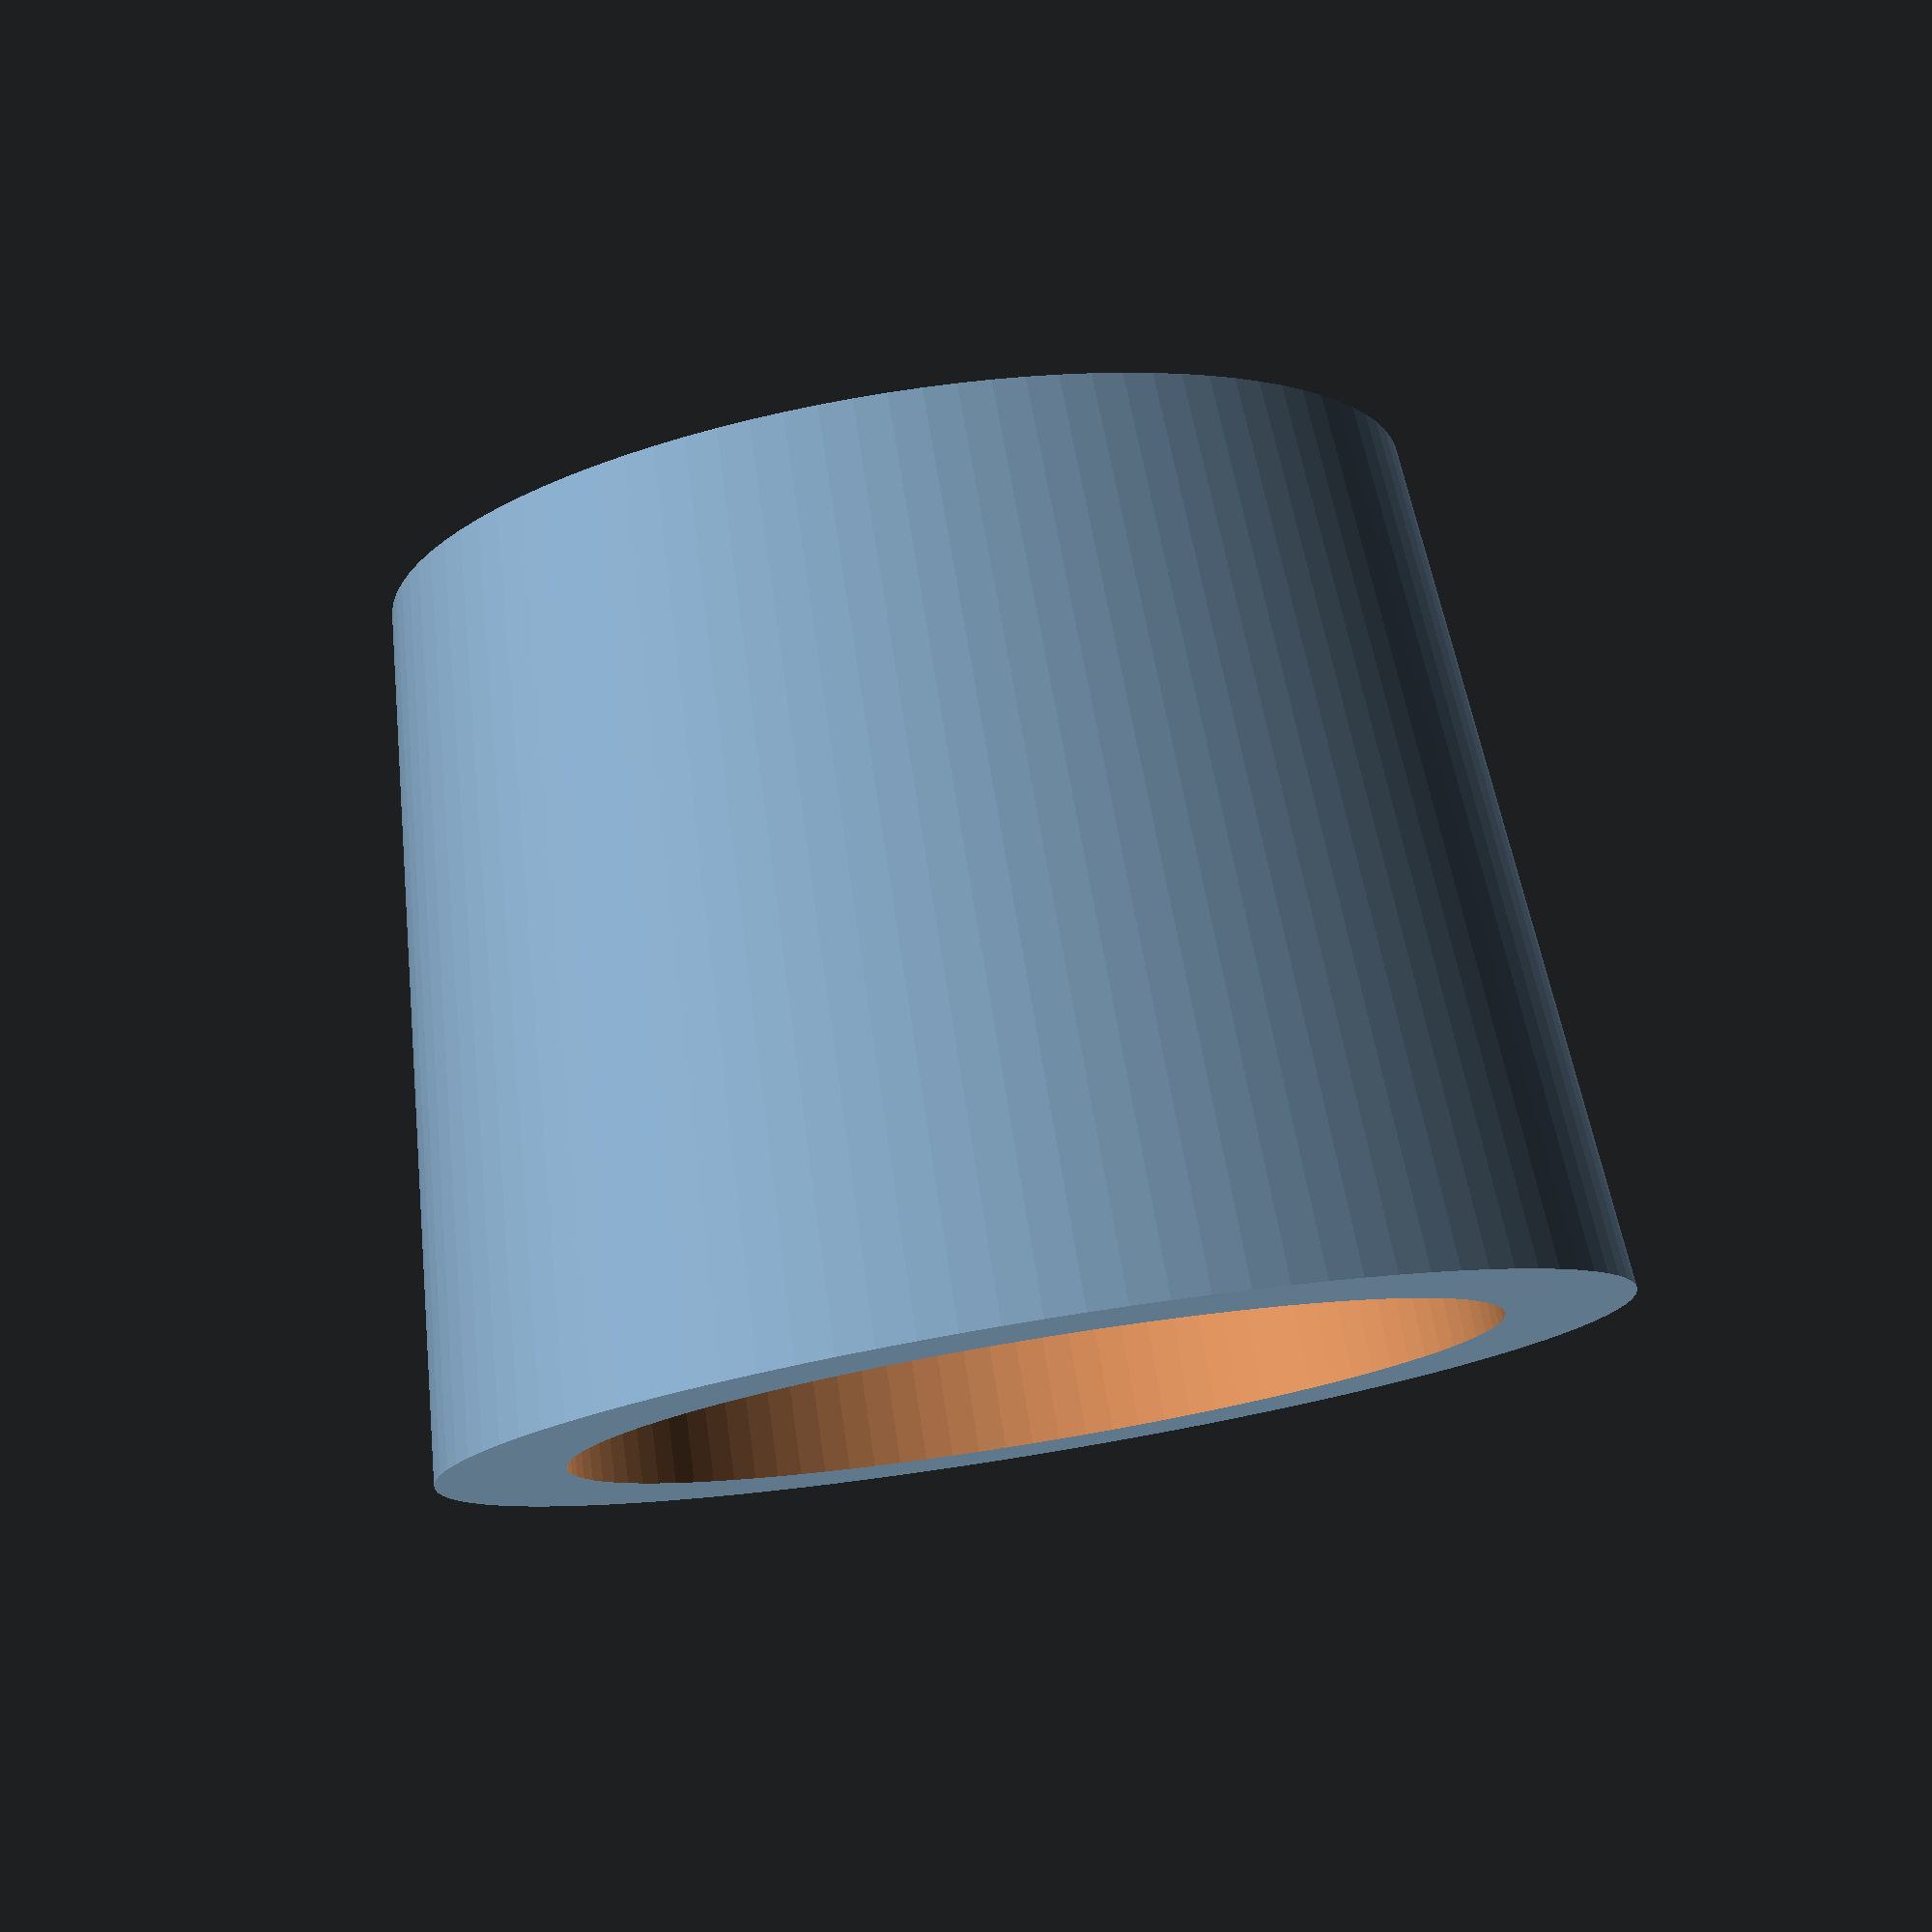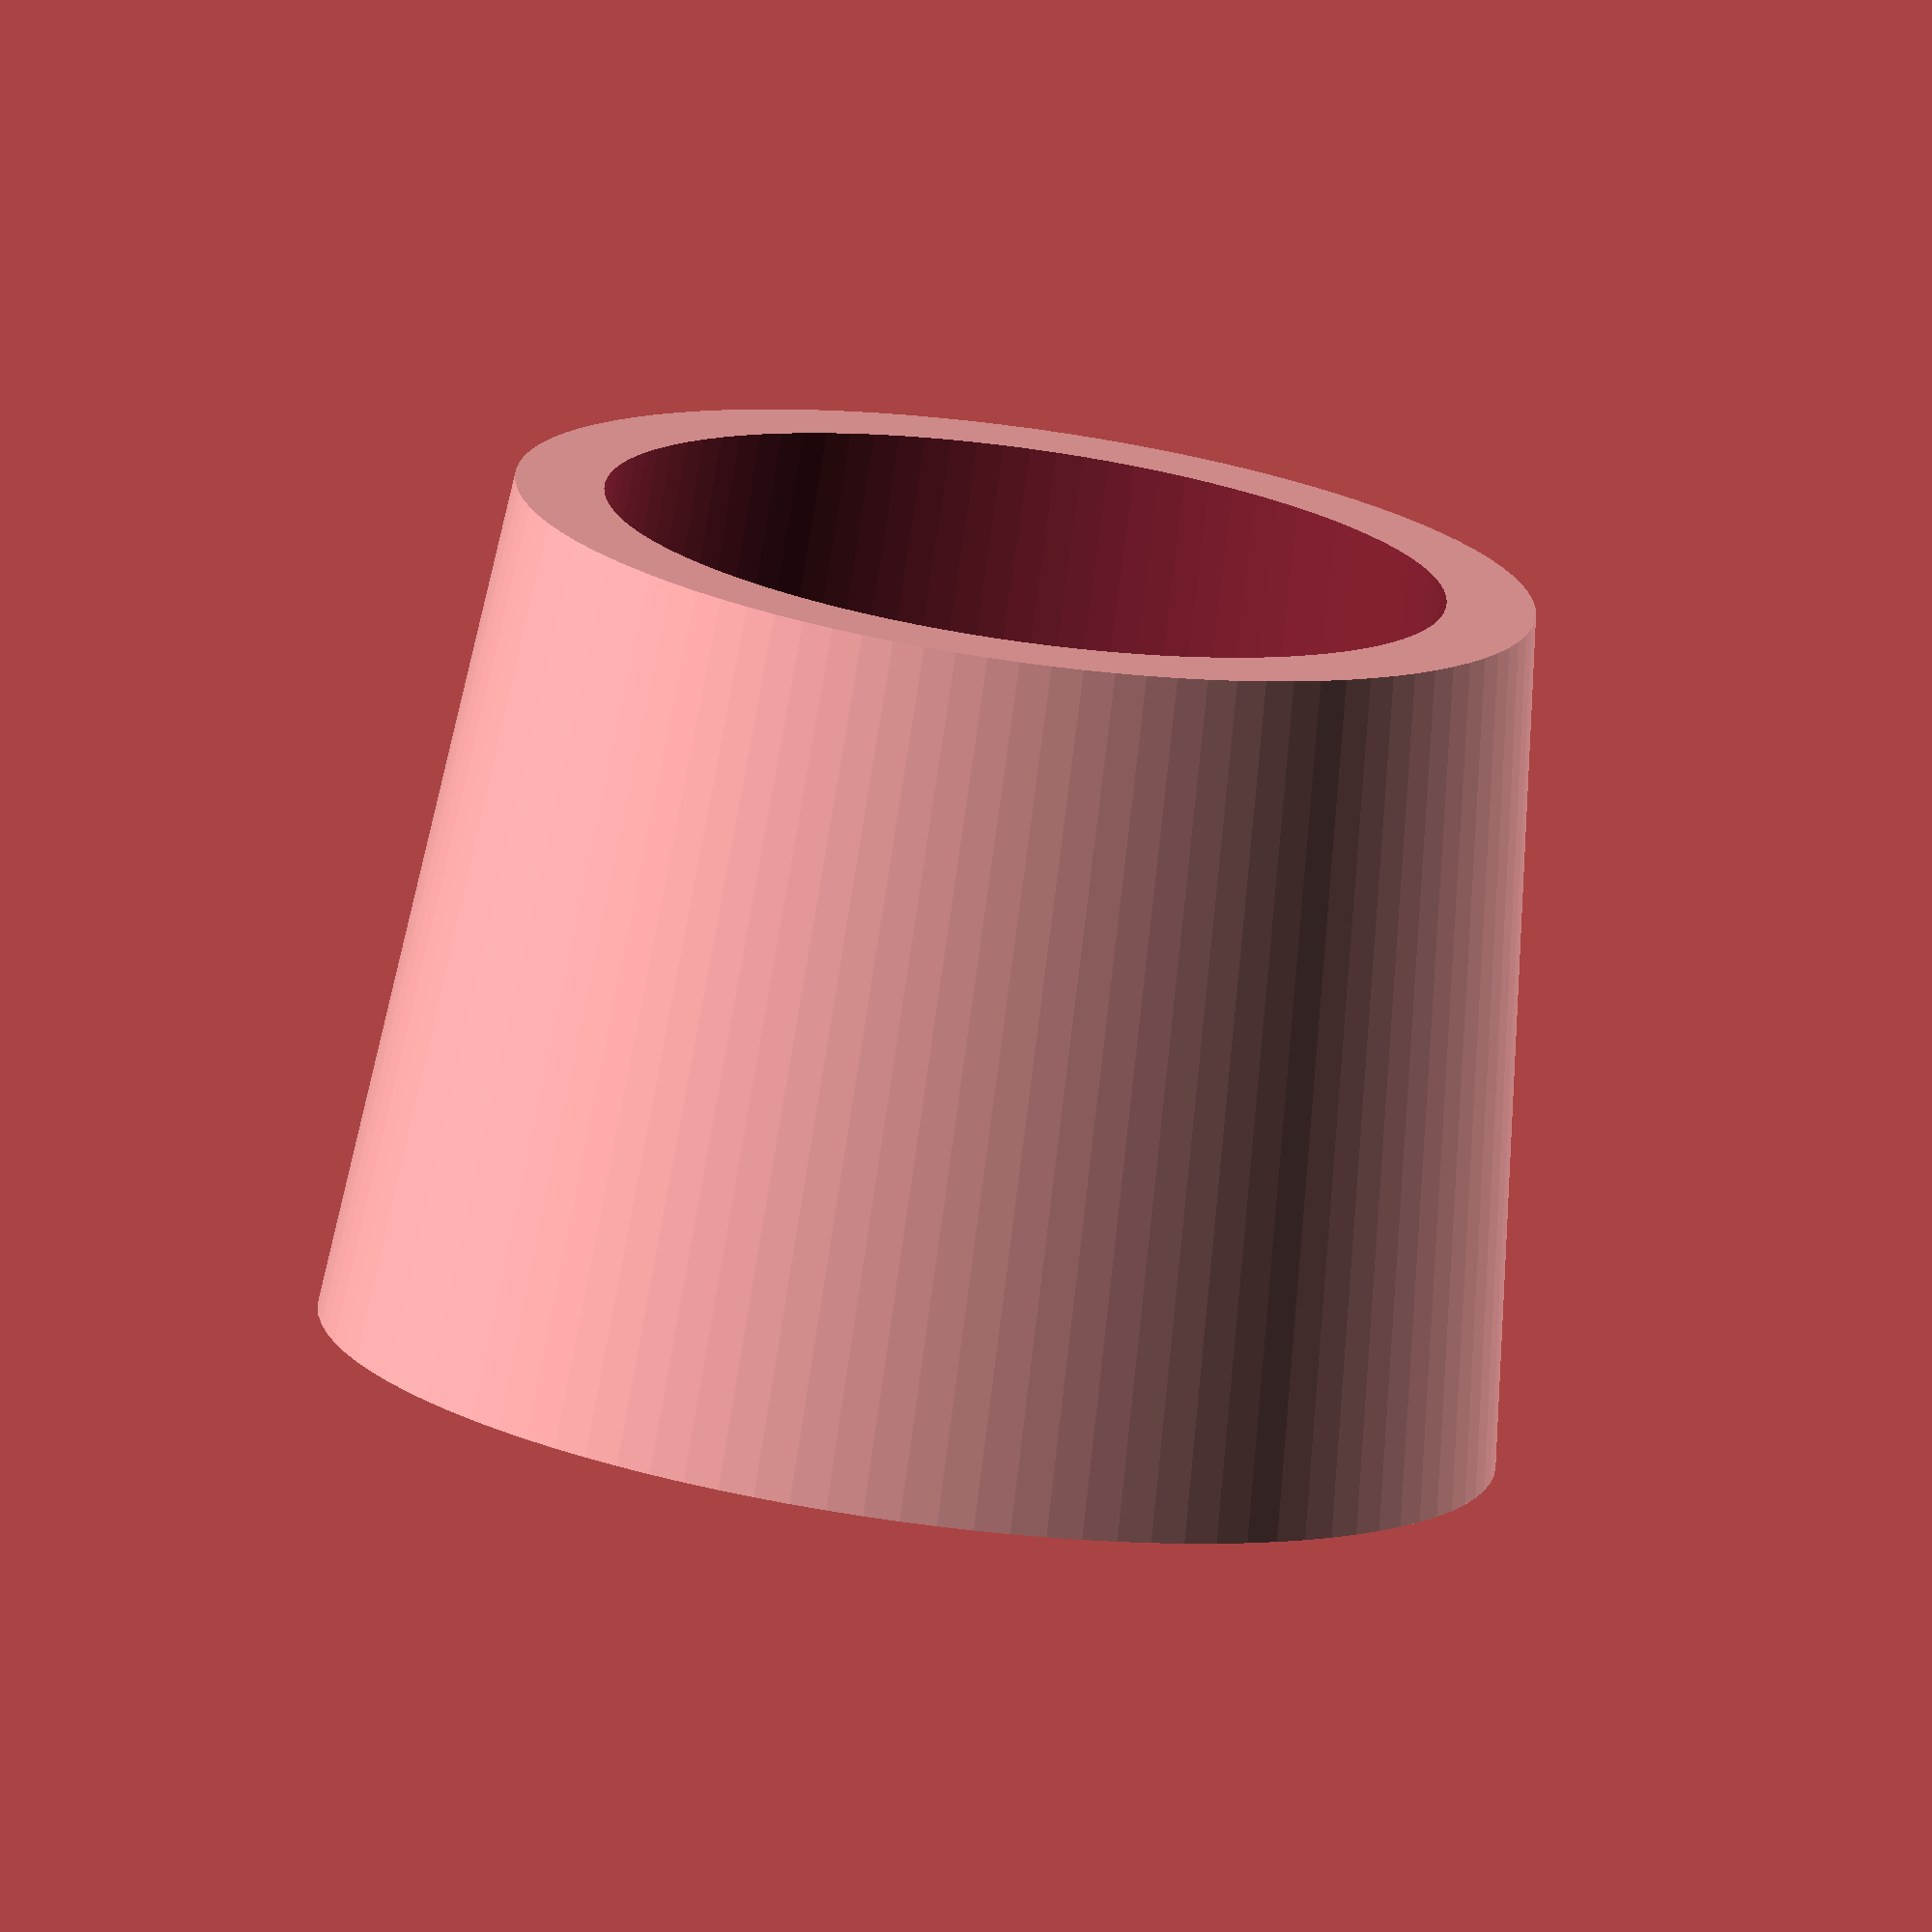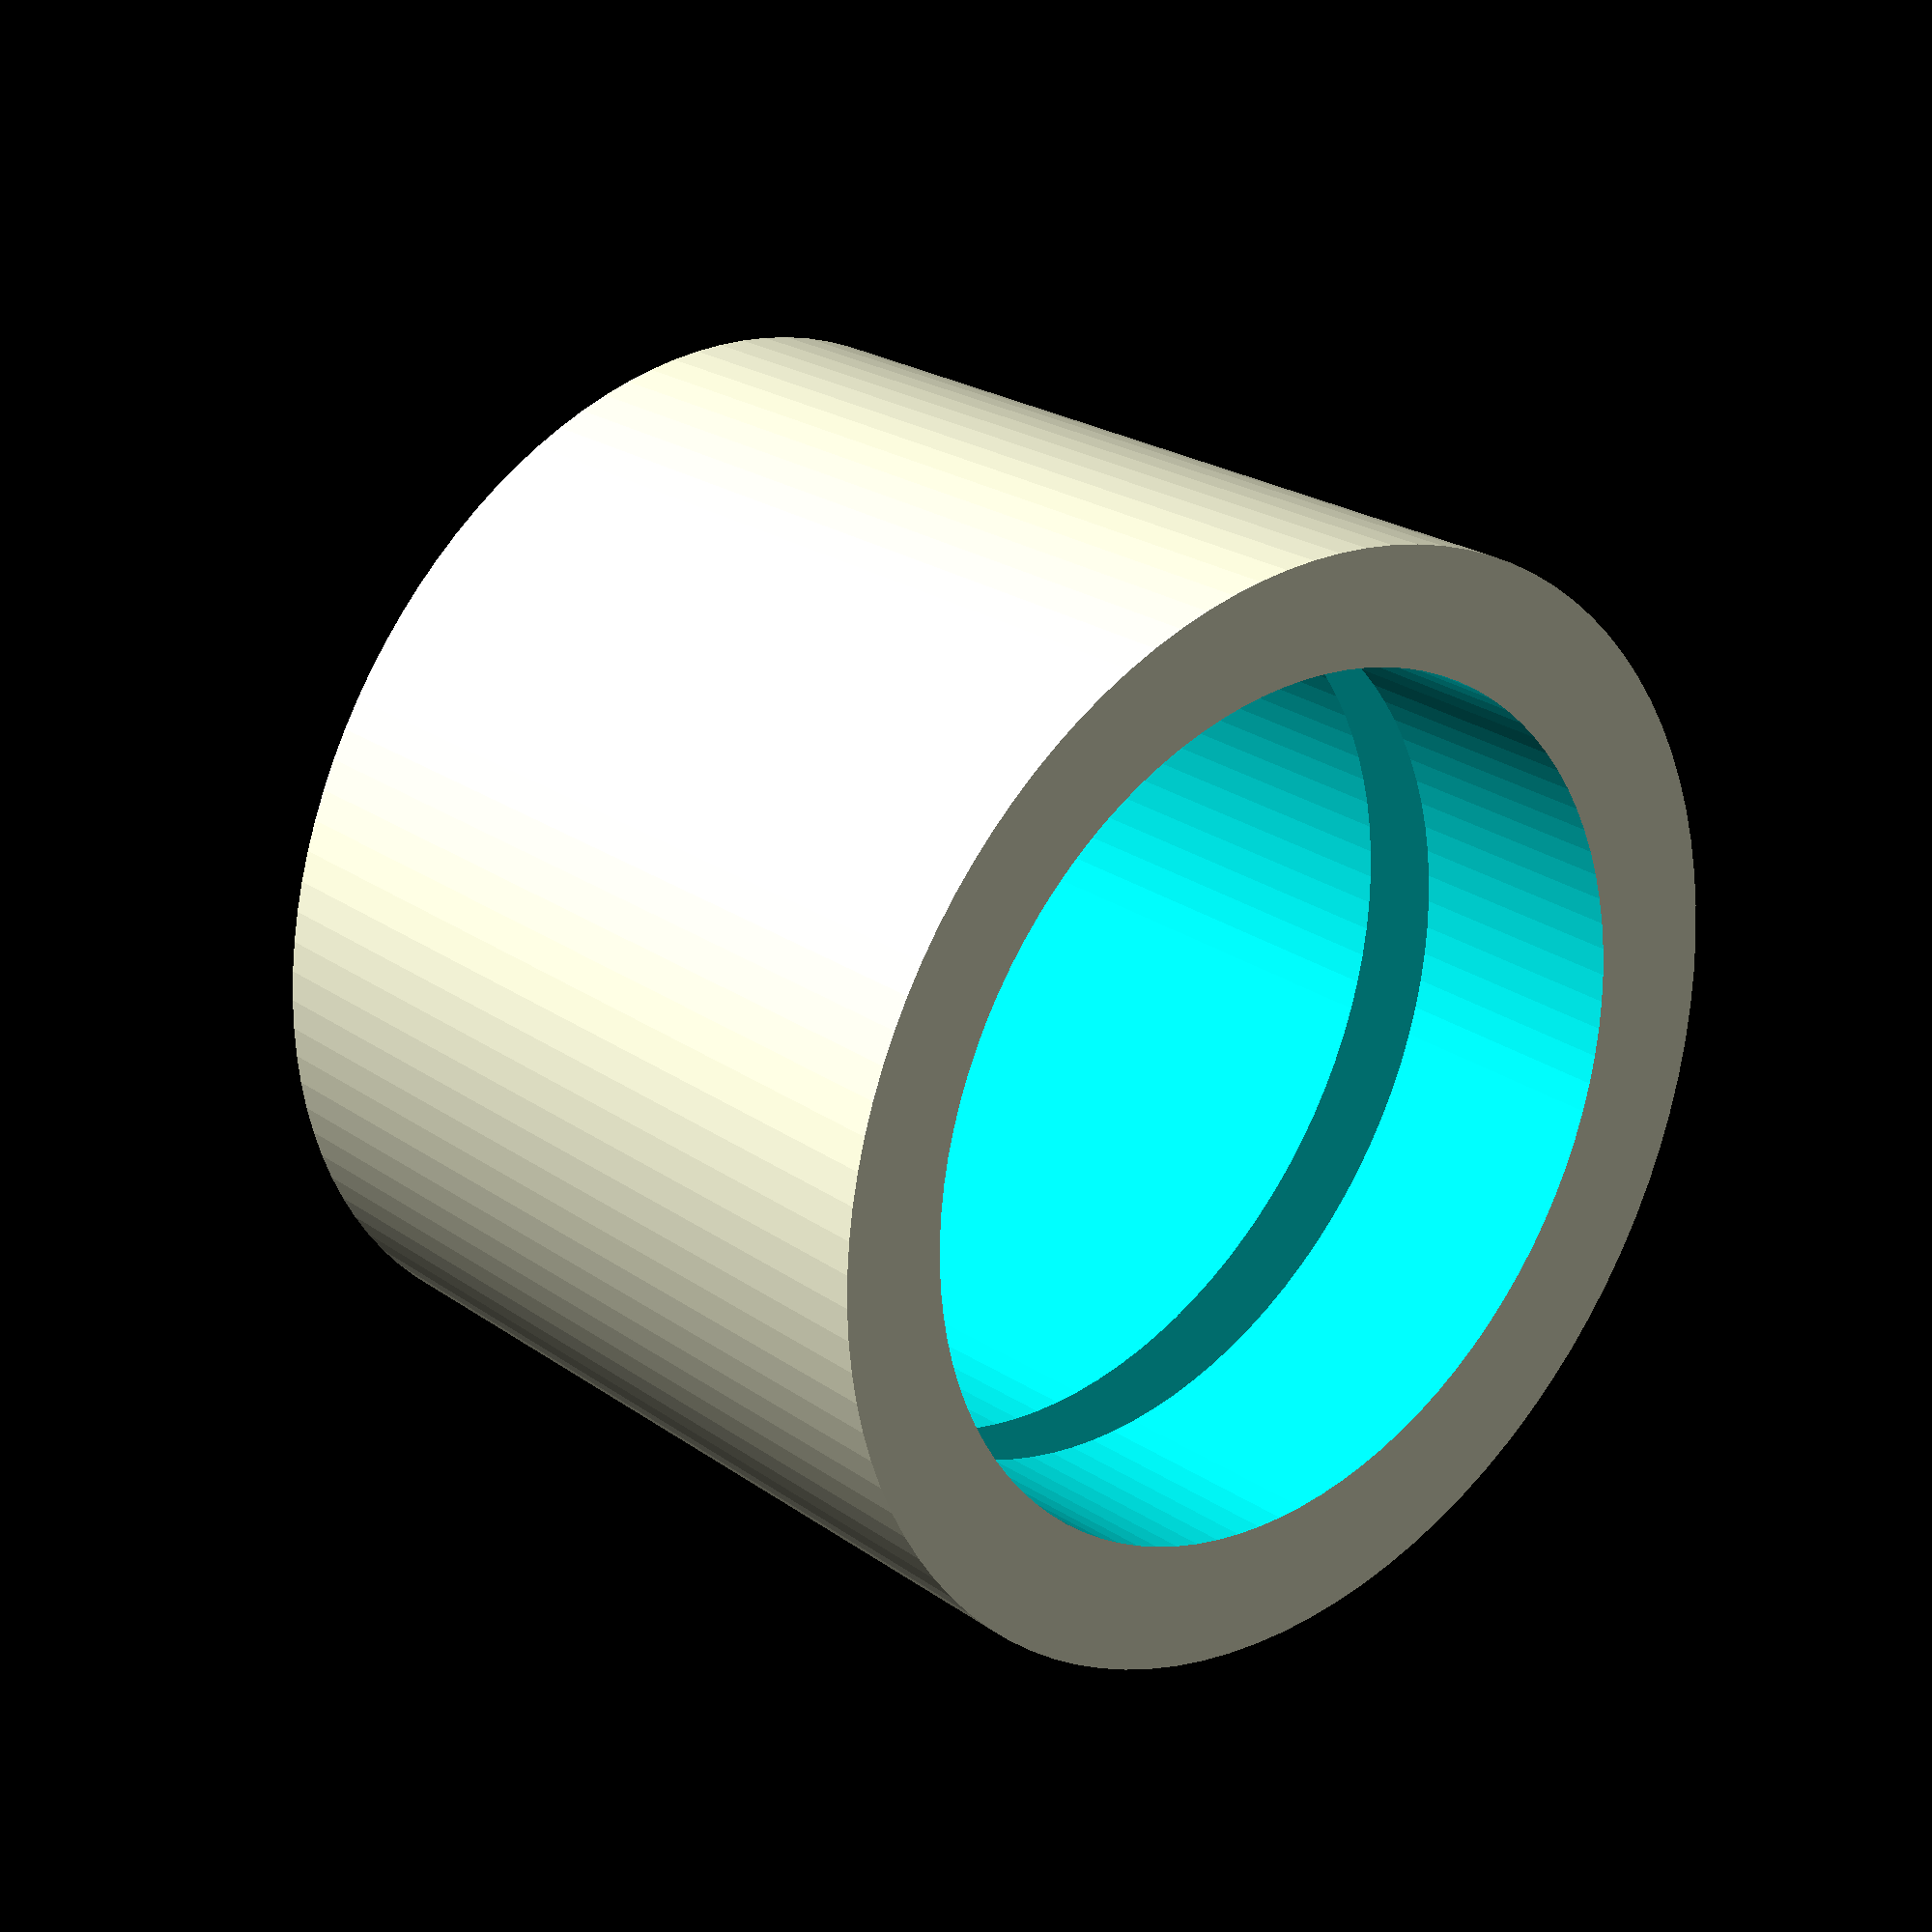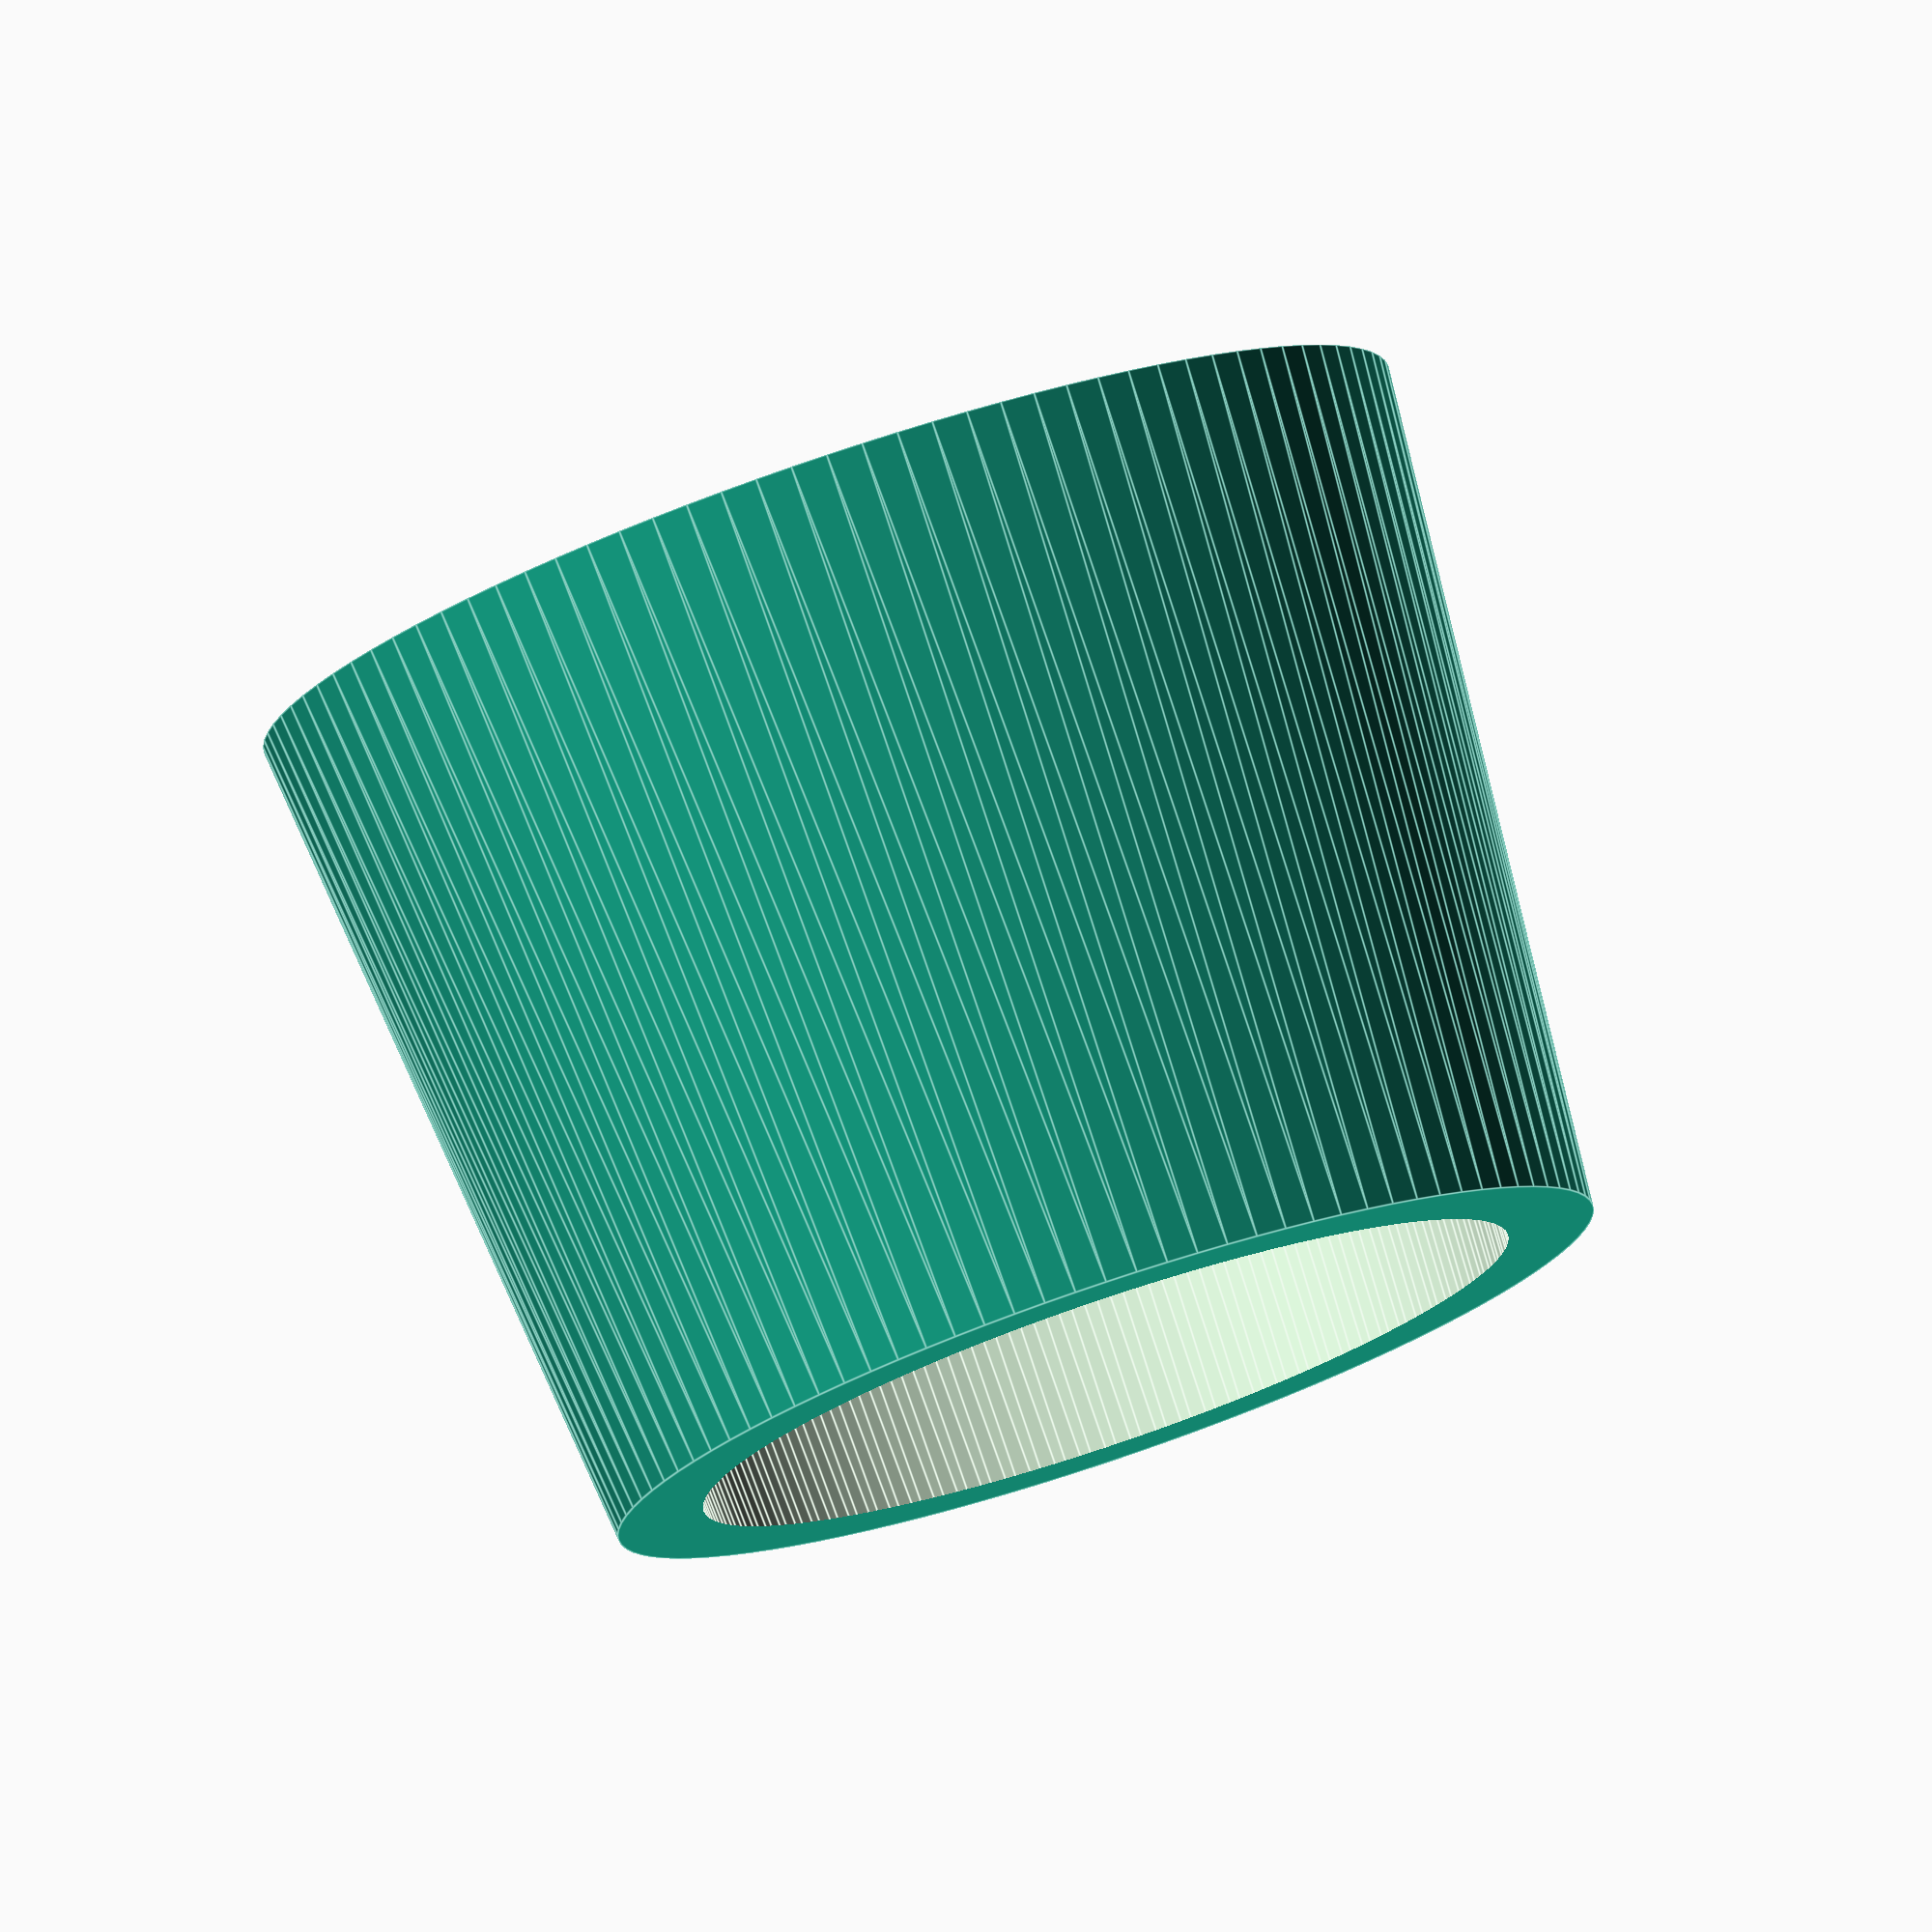
<openscad>
$fn =100;

difference (){
    rotate ([0,90,0]) cylinder (h=11, d=15, d2=13);
    translate ([+3,0,0]) rotate ([0,90,0]) cylinder (h=1, d=14);
    translate ([-3,0,0]) rotate ([0,90,0]) cylinder (h=22, d1=12, d2=10);        
}


</openscad>
<views>
elev=301.6 azim=199.9 roll=80.2 proj=p view=solid
elev=204.1 azim=52.0 roll=282.8 proj=o view=wireframe
elev=72.2 azim=315.2 roll=170.8 proj=o view=solid
elev=175.3 azim=293.7 roll=322.9 proj=o view=edges
</views>
